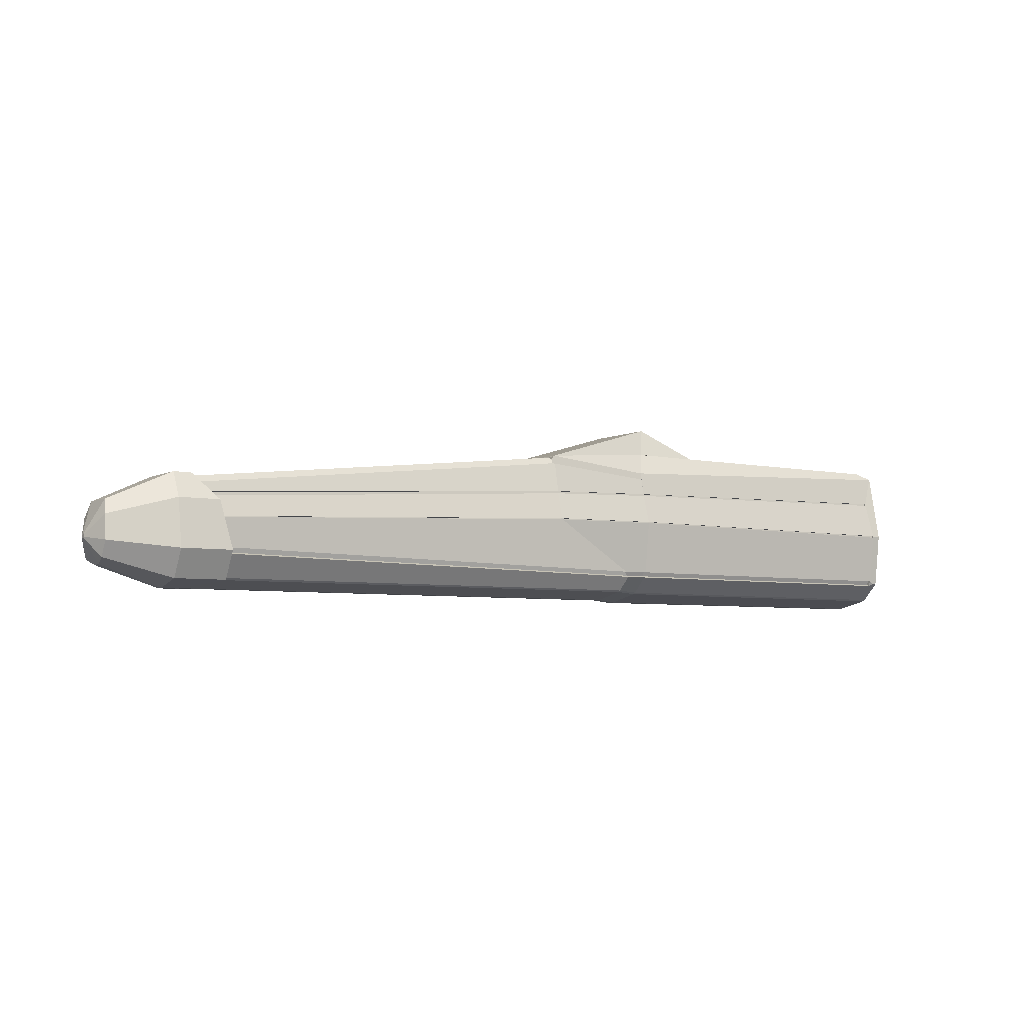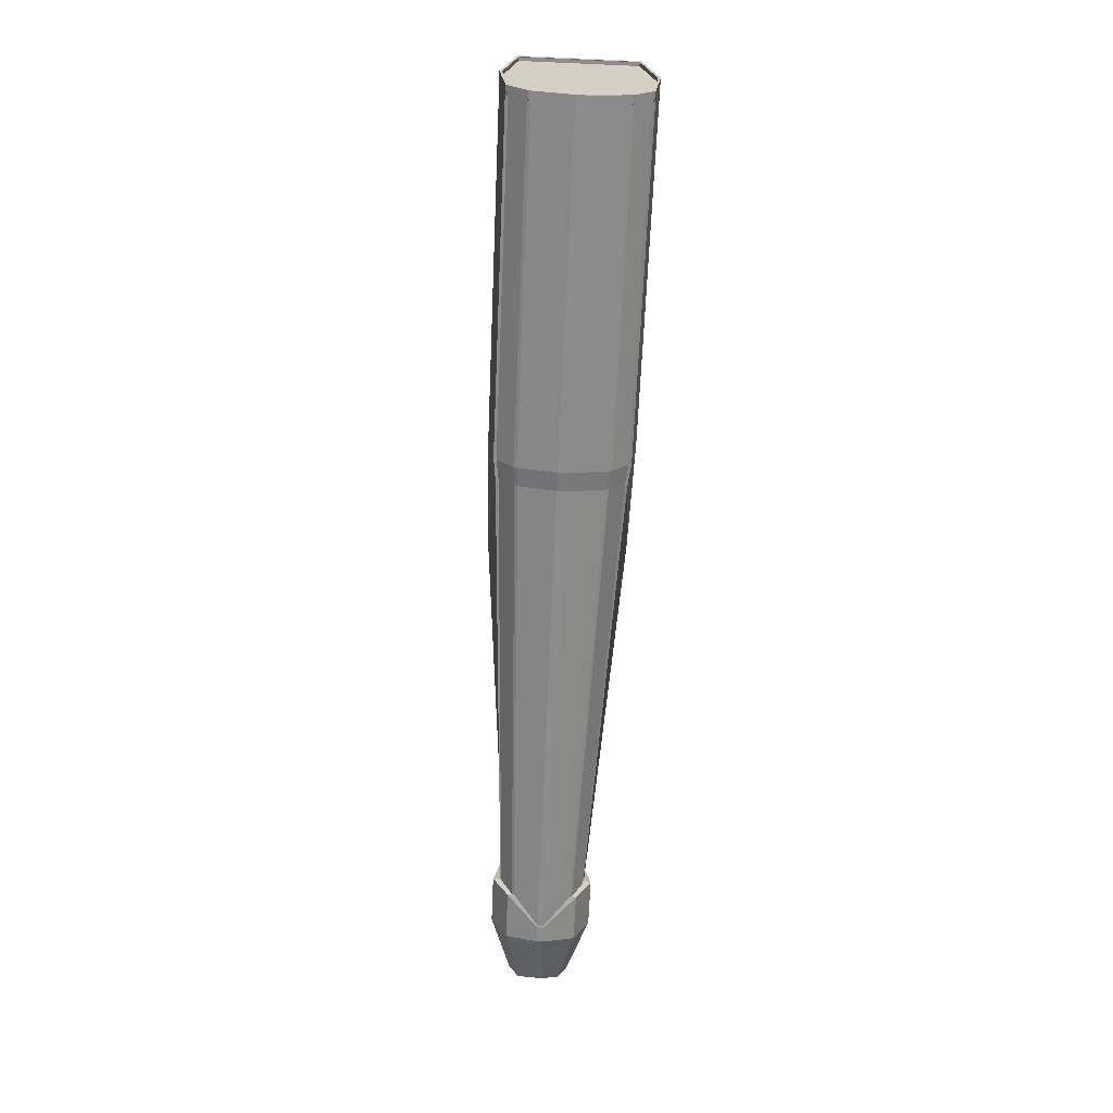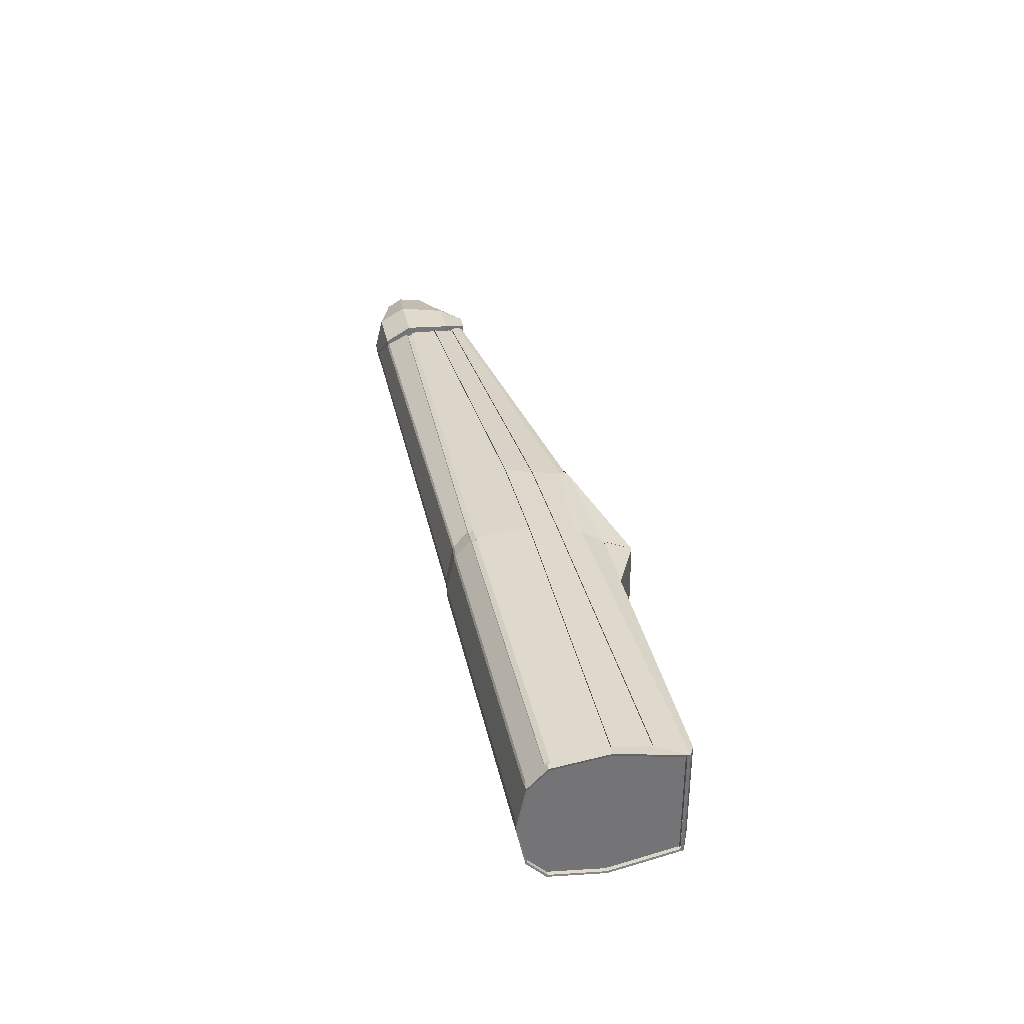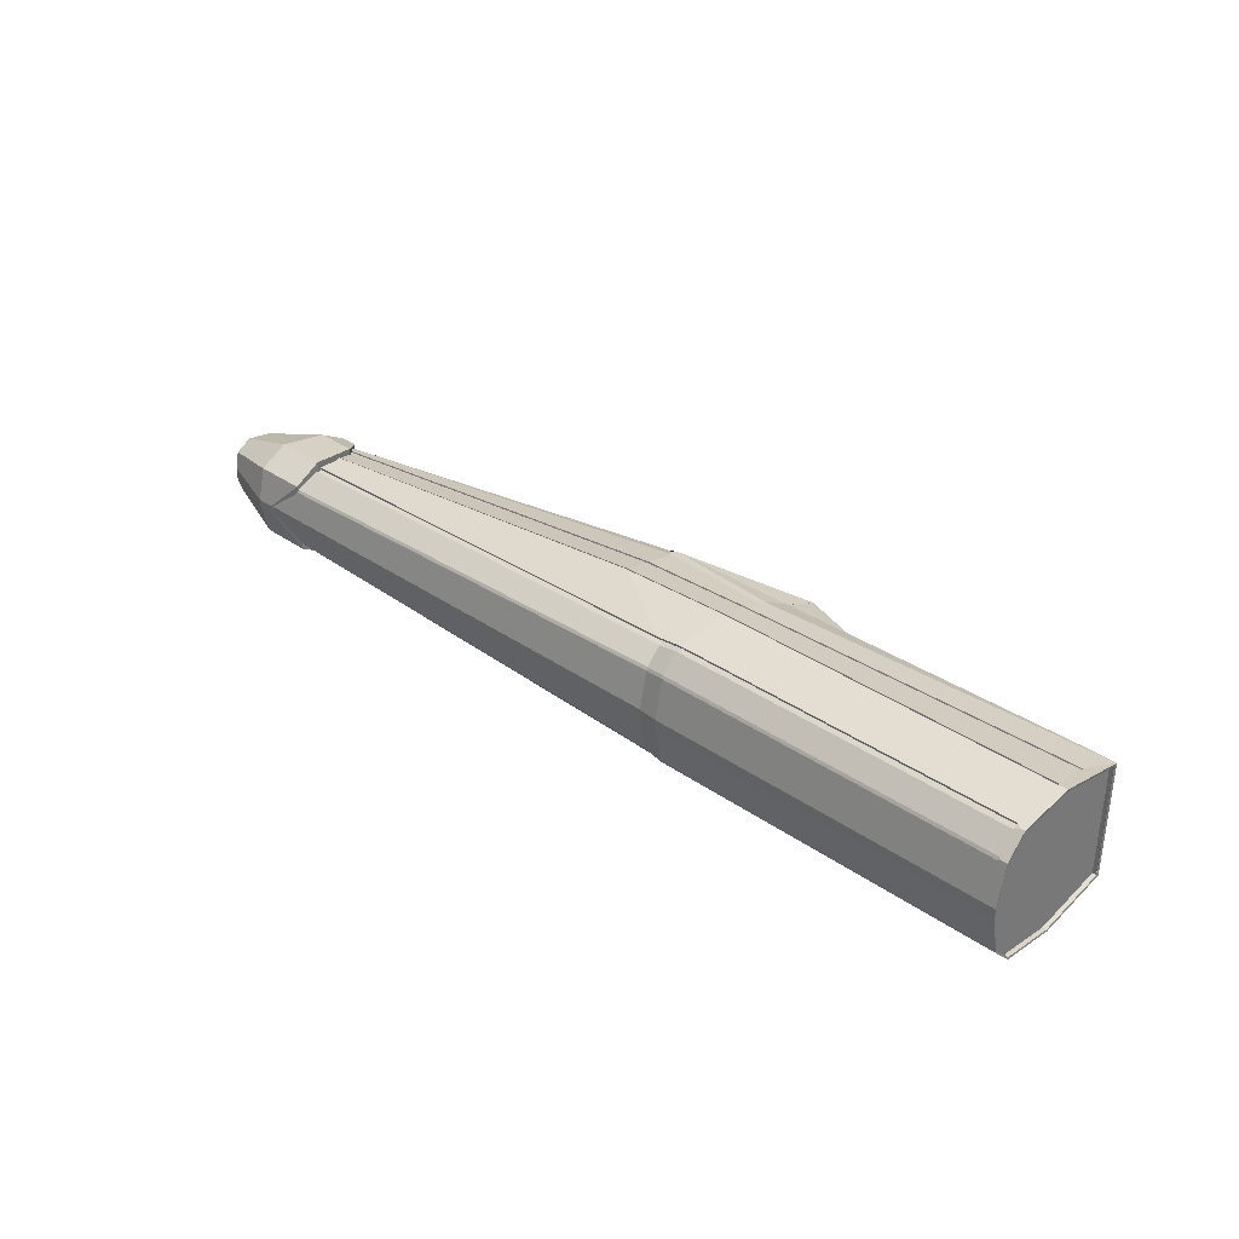
<metadata>
{"format":"obj","ext":"obj","renderer":"f3d","projection":"perspective","resolution":1024,"background":"white","views":[{"elev":-5.3,"azim":146.7,"up":"+Z"},{"elev":-64.2,"azim":-92.5,"up":"+Z"},{"elev":34.2,"azim":-101.7,"up":"+Y"},{"elev":33.7,"azim":-136.5,"up":"+Y"}]}
</metadata>
<code>
o Cube.001
v -1.429 0.8074 1.317
v -2.209 0.8031 1.252
v -2.209 -0.7194 1.252
v 0.9867 0.8768 1.153
v -0.7818 1.136 0.09476
v -0.7818 0.918 0.9638
v -6.174 0.918 1.175
v -6.11 0.6992 -1.063
v -6.11 -0.6395 -1.063
v -6.11 -0.9387 -0.772
v -6.11 0.9983 -0.772
v -6.11 -1.043 0.06789
v -6.11 1.103 0.06789
v -6.11 -0.8303 1.126
v -6.11 0.89 1.126
v -6.11 0.1013 -1.188
v -6.11 -0.04168 -1.188
v -5.875 -0.6159 1.256
v -5.875 0.7343 1.256
v -6.165 0.6992 -1.063
v -6.165 -0.6395 -1.063
v -6.165 -0.9387 -0.772
v -6.165 0.9983 -0.772
v -6.165 -1.043 0.06789
v -6.165 1.103 0.06789
v -6.165 -0.8303 1.126
v -6.165 0.89 1.126
v -6.165 0.1013 -1.188
v -6.165 -0.04168 -1.188
v -6.105 0.6992 -1.063
v -6.105 -0.6395 -1.063
v -6.105 -0.9387 -0.772
v -6.105 0.9983 -0.772
v -6.105 -1.043 0.06789
v -6.105 1.103 0.06789
v -6.105 -0.8303 1.126
v -6.105 0.89 1.126
v -6.105 0.1013 -1.188
v -6.105 -0.04168 -1.188
v 6.703 0.8261 -0.6319
v 6.703 0.5802 -1.063
v 6.703 -0.7664 -0.6319
v 6.703 -0.5205 -1.063
v 6.86 0.695 0.1189
v 6.86 -0.6354 0.1189
v 7.233 0.4746 0.5168
v 7.233 -0.4149 0.5168
v 7.233 -0.0192 -1.187
v 7.233 0.07887 -1.187
v 7.515 0.8261 -0.6319
v 7.515 0.5802 -1.063
v 7.515 -0.7664 -0.6319
v 7.515 -0.5205 -1.063
v 7.515 0.695 0.1189
v 7.515 -0.6354 0.1189
v 7.512 0.4746 0.5168
v 7.512 -0.4149 0.5168
v 7.512 -0.0192 -1.187
v 7.512 0.07887 -1.187
v 8.537 0.5019 -0.5373
v 8.537 0.3566 -0.7785
v 8.537 -0.4422 -0.5373
v 8.537 -0.2969 -0.7785
v 8.537 0.4459 -0.1584
v 8.537 -0.3862 -0.1584
v 8.491 0.3169 0.0726
v 8.491 -0.2572 0.0726
v 8.491 -0.06307 -0.8707
v 8.491 0.1227 -0.8707
v 8.707 0.07015 -0.4737
v 8.707 0.05774 -0.4943
v 8.707 -0.01048 -0.4737
v 8.707 0.001929 -0.4943
v 8.707 0.06537 -0.4413
v 8.707 -0.005699 -0.4413
v 8.703 0.05435 -0.4216
v 8.703 0.005317 -0.4216
v 8.703 0.0219 -0.5022
v 8.703 0.03777 -0.5022
v -0.8012 -0.8569 0.9659
v 0.9642 -0.8378 1.147
v 7.233 0.4929 0.372
v 7.233 0.4146 0.4714
v 7.233 -0.3549 0.5009
v 7.16 -0.4365 0.4133
v 7.233 -0.4272 0.4445
v -0.7824 0.9935 -0.8197
v -0.7811 1.036 -0.7349
v -0.7824 -0.9343 -0.8201
v -0.7803 -0.9774 -0.735
v -6.034 1.036 -0.7356
v -6.034 0.994 -0.8201
v -6.034 -0.9343 -0.8201
v -6.034 -0.9763 -0.7356
v -0.4791 0.9533 -0.8172
v -0.3997 0.9958 -0.7339
v -0.4003 -0.9361 -0.7365
v -0.4791 -0.8934 -0.8194
v 7.233 0.6724 -0.6704
v 7.235 0.6881 -0.5768
v 7.233 -0.6256 -0.5776
v 7.233 -0.6127 -0.6704
v 0.9821 -0.8386 1.047
v -0.7849 -0.8809 0.8782
v -0.7818 0.9361 0.8561
v 0.9821 0.8932 1.019
v 1.021 -0.8315 1.044
v 1.031 0.8886 1.02
v -5.939 -0.702 1.279
v -5.9 -0.5978 1.267
v -5.9 0.7343 1.267
v -5.939 0.8371 1.279
v -0.9517 -0.747 1.127
v -0.9441 -0.6837 1.333
v -0.9113 0.7703 1.302
v -0.9158 0.7681 1.309
v -2.776 -9.988 -0.005858
v -2.776 -9.988 -0.005858
v 1.528 -0.4208 1.09
v 1.583 -0.362 1.067
v 1.576 0.4426 1.052
v 1.52 0.5013 1.072
v 3.25 0.4208 0.8789
v 3.31 0.4781 0.887
v 3.239 -0.3232 0.8957
v 3.297 -0.3793 0.9064
v 4.674 -0.3706 0.7683
v 4.727 -0.3129 0.731
v 4.679 -0.3636 0.739
v 4.697 -0.3428 0.7157
v 4.723 0.33 0.7148
v 4.669 0.3888 0.7494
v 4.692 0.3584 0.6981
v 4.673 0.3802 0.7205
v 6.346 0.3015 0.5431
v 6.407 0.3583 0.5651
v 6.373 0.3289 0.5201
v 6.396 0.3499 0.5379
v 6.338 -0.2651 0.5634
v 6.397 -0.3194 0.5896
v 6.364 -0.2933 0.5425
v 6.387 -0.3129 0.5618
v -0.7818 -0.956 0.6111
v -0.7818 -0.9635 0.5751
v -5.991 -0.9424 0.6561
v -6.169 -0.8603 1.165
v -6.166 -0.8501 1.18
v -6.174 -0.8483 1.175
v -6.173 -0.8533 1.166
v -6.174 -0.8603 1.165
v 0.9821 -0.9378 0.5763
v 0.9821 -0.9468 0.5401
v 7.113 -0.4566 0.3035
v 7.043 -0.4727 0.2733
v -0.7818 1 0.5689
v -0.7816 0.9952 0.5998
v -5.986 0.9945 0.7055
v -5.982 0.9984 0.6743
v 0.9821 0.9876 0.5157
v 0.9821 0.9834 0.5527
v 7.326 0.5426 0.1592
v 7.326 0.5376 0.222
v -0.7843 -1.075 0.1343
v -0.7818 -1.077 0.09496
v -6.034 -1.077 0.07207
v -6.036 -1.076 0.1116
v -6.036 1.136 0.09991
v -6.034 1.136 0.07207
v -6.044 1.138 0.08199
v -0.7843 1.135 0.1149
v 0.9796 1.092 0.09571
v 0.9668 1.093 0.07588
v 0.967 -1.033 0.09557
v 0.9796 -1.032 0.1345
v 7.252 0.6269 -0.1508
v 7.251 0.6236 -0.1397
v 7.231 -0.5229 0.005612
v 7.233 -0.5267 -0.0066
v 1.068 0.8482 1.079
v 1.089 0.868 1.112
v 1.09 0.8697 1.112
v 1.047 0.8796 1.09
v 1.065 -0.8169 1.112
v 1.028 -0.8207 1.151
v 1.041 -0.8247 1.125
v -5.985 -0.9444 0.6223
v -0.7832 -0.9432 0.6063
v -5.992 -0.9296 0.6512
v -0.7832 -0.9507 0.5703
v 0.9807 -0.9251 0.5715
v 0.9807 -0.9341 0.5352
v 7.112 -0.4439 0.2987
v 7.042 -0.4599 0.2685
v -5.986 -0.9317 0.6174
v 7.325 0.5206 0.1563
v 7.326 0.5156 0.2192
v -5.983 0.9764 0.6715
v -5.987 0.9725 0.7026
v -0.7823 0.9732 0.5969
v -0.7825 0.978 0.566
v 0.9814 0.9656 0.5128
v 0.9814 0.9614 0.5498
v -6.035 -1.054 0.07105
v -6.037 -1.053 0.1106
v 0.9662 -1.01 0.09455
v 0.9788 -1.009 0.1335
v -0.7826 -1.054 0.09394
v -0.7851 -1.052 0.1333
v 7.232 -0.5036 -0.007616
v 7.23 -0.4998 0.004596
v -6.037 1.111 0.09837
v -6.035 1.112 0.07054
v 7.251 0.6023 -0.1523
v 7.251 0.599 -0.1413
v 0.9788 1.067 0.09418
v 0.9659 1.068 0.07435
v -0.7851 1.111 0.1133
v -0.7826 1.112 0.09322
v -6.037 0.9895 -0.7139
v -6.037 0.9474 -0.7984
v -0.7837 0.9894 -0.7132
v -0.7849 0.947 -0.7979
v -0.4816 0.9067 -0.7955
v -0.4022 0.9493 -0.7122
v 7.232 0.6416 -0.5551
v 7.231 0.6259 -0.6487
v -6.037 -0.8794 -0.7945
v -6.037 -0.9214 -0.71
v -0.7854 -0.8793 -0.7946
v -0.7832 -0.9225 -0.7094
v -0.4033 -0.8812 -0.7109
v -0.4821 -0.8385 -0.7938
v 7.23 -0.5578 -0.6449
v 7.23 -0.5707 -0.552
v -2.092 0.7737 1.257
v -2.086 -0.6932 1.27
v -1.013 0.6386 1.741
v -1.011 -0.5437 1.746
v 0.9867 0.8768 1.153
v -0.7818 0.918 0.9638
v -0.8012 -0.8569 0.9659
v 0.9642 -0.8378 1.147
v -0.9441 -0.6837 1.333
v -1.013 0.6386 1.741
v -2.209 0.8031 1.252
v -2.209 -0.7194 1.252
v -0.7818 1.136 0.09476
v -0.7818 0.918 0.9638
v -6.174 0.918 1.175
v -6.034 0.1037 -1.215
v -6.034 -0.044 -1.215
v -0.7818 0.1037 -1.215
v -0.7818 -0.044 -1.215
v -6.174 0.721 -1.085
v -6.174 -0.6613 -1.085
v -6.174 -0.9702 -0.7852
v -6.174 1.03 -0.7852
v -6.174 -1.078 0.08199
v -6.174 1.138 0.08199
v -6.174 0.1037 -1.215
v -6.174 -0.044 -1.215
v -6.171 0.6992 -1.063
v -6.171 -0.6395 -1.063
v -6.171 -0.9387 -0.772
v -6.171 0.9983 -0.772
v -6.171 -1.043 0.06789
v -6.171 1.103 0.06789
v -6.171 -0.8303 1.126
v -6.171 0.89 1.126
v -6.171 0.1013 -1.188
v -6.171 -0.04168 -1.188
v -5.875 -0.6159 1.256
v -5.875 0.7343 1.256
v -0.7818 0.1037 -1.215
v -0.7818 -0.044 -1.215
v -0.4791 -0.04108 -1.18
v -0.4791 0.1007 -1.18
v 7.233 -0.0192 -1.18
v 7.233 0.07887 -1.18
v -6.174 -1.058 0.1809
v -6.171 -1.024 0.1636
v -6.174 -1.008 0.4295
v -6.171 -0.9755 0.4044
v -0.8012 -0.8569 0.9659
v 7.233 0.4929 0.372
v 7.233 0.4146 0.4714
v 7.233 -0.3549 0.5009
v 7.16 -0.4365 0.4133
v 7.233 -0.4272 0.4445
v -0.7824 0.9935 -0.8197
v -0.7811 1.036 -0.7349
v -0.7824 -0.9343 -0.8201
v -0.7803 -0.9774 -0.735
v -6.034 1.036 -0.7356
v -6.034 0.994 -0.8201
v -6.105 1.03 -0.7852
v -6.034 -0.9343 -0.8201
v -6.034 -0.9763 -0.7356
v -6.105 -0.9702 -0.7852
v -0.4791 0.9533 -0.8172
v -0.3997 0.9958 -0.7339
v -0.4003 -0.9361 -0.7365
v -0.4791 -0.8934 -0.8194
v 7.233 0.6724 -0.6704
v 7.235 0.6881 -0.5768
v 7.233 -0.6256 -0.5776
v 7.233 -0.6127 -0.6704
v -0.7818 0.6956 -1.091
v -0.7819 0.7395 -1.067
v -0.7819 -0.6799 -1.067
v -0.7818 -0.6359 -1.091
v -6.034 0.7396 -1.067
v -6.034 0.6956 -1.091
v -6.071 0.721 -1.085
v -6.034 -0.6359 -1.091
v -6.034 -0.6799 -1.067
v -6.071 -0.6613 -1.085
v -0.7819 0.7395 -1.067
v -0.7818 0.6955 -1.091
v -0.7818 -0.6359 -1.091
v -0.7819 -0.6799 -1.067
v -0.4791 0.7127 -1.038
v -0.4791 0.6681 -1.061
v -0.4791 -0.6085 -1.061
v -0.4791 -0.6531 -1.038
v 7.233 0.4639 -1.063
v 7.233 0.5 -1.033
v 7.233 -0.4403 -1.033
v 7.233 -0.4043 -1.063
v 0.9821 -0.8386 1.047
v 0.9821 0.8932 1.019
v 1.021 -0.8315 1.044
v 1.031 0.8886 1.02
v 1.528 -0.4208 1.09
v 1.52 0.5014 1.073
v 3.31 0.4781 0.8877
v 3.297 -0.3793 0.9071
v 4.674 -0.3707 0.765
v 4.668 0.3887 0.7461
v 6.406 0.3582 0.5618
v 6.397 -0.3195 0.5863
v 1.528 -0.4208 1.09
v 1.52 0.5013 1.072
v 3.31 0.4781 0.887
v 3.297 -0.3793 0.9064
v 4.674 -0.3706 0.7683
v 4.669 0.3888 0.7494
v 6.407 0.3583 0.5651
v 6.397 -0.3194 0.5896
v -0.7818 -0.956 0.6111
v -5.991 -0.9424 0.6561
v -6.169 -0.8603 1.165
v -6.174 -0.8483 1.175
v -6.173 -0.8533 1.166
v -6.174 -0.8603 1.165
v 0.9821 -0.9378 0.5763
v 7.113 -0.4566 0.3035
v -0.7816 0.9952 0.5998
v -5.986 0.9945 0.7055
v -5.982 0.9984 0.6743
v 0.9821 0.9834 0.5527
v 7.326 0.5376 0.222
v -0.7818 -1.077 0.09496
v -6.034 -1.077 0.07207
v -6.036 -1.076 0.1116
v -6.044 -1.078 0.08199
v -6.036 1.136 0.09991
v -6.034 1.136 0.07207
v -6.044 1.138 0.08199
v 0.9668 1.093 0.07588
v 0.967 -1.033 0.09557
v 7.252 0.6269 -0.1508
v 7.233 -0.5267 -0.0066
v 1.068 0.8482 1.079
v 1.089 0.868 1.112
v 1.09 0.8697 1.112
v 1.065 -0.8169 1.112
v -5.985 -0.9444 0.6223
v -5.992 -0.9296 0.6512
v -5.986 -0.9317 0.6174
v -5.983 0.9764 0.6715
v -5.987 0.9725 0.7026
v -6.035 -1.054 0.07105
v -6.037 -1.053 0.1106
v -1.013 0.6386 1.741
f 102 101 234 233
f 162 161 195 196
f 178 177 210 209
f 176 175 213 214
f 100 99 226 225
f 113 116 237 238
f 111 110 18 19
f 21 22 32 31
f 20 28 38 30
f 26 27 37 36
f 28 29 39 38
f 24 26 36 34
f 25 23 33 35
f 29 21 31 39
f 23 20 30 33
f 27 25 35 37
f 22 24 34 32
f 183 185 107 85 84
f 80 104 103 81
f 82 108 182 181 83
f 185 184 81 103 107
f 93 89 229 227
f 99 95 223 226
f 97 90 230 231
f 92 91 219 220
f 95 87 222 223
f 106 105 6 4
f 110 111 112 109
f 113 110 109 114
f 115 112 111 116
f 120 121 122 119
f 121 123 124 122
f 123 125 126 124
f 125 120 119 126
f 128 131 133 130
f 130 133 134 129
f 129 134 132 127
f 131 135 137 133
f 133 137 138 134
f 134 138 136 132
f 135 139 141 137
f 137 141 142 138
f 138 142 140 136
f 139 128 130 141
f 141 130 129 142
f 142 129 127 140
f 145 143 187 188
f 157 156 199 198
f 155 158 197 200
f 151 143 187 190
f 173 178 209 205
f 170 171 215 217
f 5 168 212 218
f 175 172 216 213
f 174 163 208 206
f 4 179 180 181 182
f 183 81 184 185
f 183 179 4 81
f 4 182 108 106
f 189 194 188 187
f 190 187 189 191
f 192 190 191 193
f 144 152 191 189
f 153 151 190 192
f 152 154 193 191
f 144 186 194 189
f 198 199 200 197
f 202 196 195 201
f 199 202 201 200
f 159 155 200 201
f 161 159 201 195
f 156 160 202 199
f 160 162 196 202
f 208 204 203 207
f 210 206 205 209
f 206 208 207 205
f 163 166 204 208
f 164 173 205 207
f 177 174 206 210
f 165 164 207 203
f 216 218 217 215
f 215 214 213 216
f 218 212 211 217
f 167 170 217 211
f 171 176 214 215
f 172 5 218 216
f 219 221 222 220
f 224 225 226 223
f 221 224 223 222
f 96 100 225 224
f 88 96 224 221
f 87 92 220 222
f 91 88 221 219
f 230 228 227 229
f 232 233 234 231
f 229 232 231 230
f 101 97 231 234
f 94 93 227 228
f 98 102 233 232
f 89 98 232 229
f 90 94 228 230
f 41 43 42 40
f 42 45 44 40
f 45 47 46 44
f 41 49 48 43
f 50 54 64 60
f 57 55 65 67
f 52 53 63 62
f 59 51 61 69
f 48 49 59 58
f 41 40 50 51
f 46 47 57 56
f 49 41 51 59
f 42 43 53 52
f 47 45 55 57
f 40 44 54 50
f 43 48 58 53
f 44 46 56 54
f 45 42 52 55
f 62 63 73 72
f 69 61 71 79
f 66 67 77 76
f 61 60 70 71
f 53 58 68 63
f 54 56 66 64
f 55 52 62 65
f 58 59 69 68
f 51 50 60 61
f 56 57 67 66
f 71 70 72 73
f 72 70 74 75
f 75 74 76 77
f 71 73 78 79
f 67 65 75 77
f 60 64 74 70
f 63 68 78 73
f 64 66 76 74
f 65 62 72 75
f 68 69 79 78
f 241 242 243
f 240 115 239
f 239 115 244
f 243 242 238
f 239 244 238 242
f 160 156 105 106
f 103 104 143 151
f 164 90 97 173
f 88 5 172 96
f 3 113 238 236
f 116 2 235 237
f 9 10 11 8
f 13 12 14 15
f 11 10 12 13
f 9 8 16 17
f 236 238 385 235
f 301 370 372 305
f 299 298 364 366 258 256
f 310 292 297 316
f 277 323 326 279
f 369 368 294 296 257 259
f 250 252 253 251
f 314 313 250 260 254
f 250 251 261 260
f 249 359 360 367 369 259
f 260 261 271 270
f 256 258 266 264
f 249 259 267 269
f 324 276 278 329
f 274 319 323 277
f 296 295 312 314 254 257
f 366 365 378 351 352 355 282 280 258
f 317 316 297 299 256 255
f 254 260 270 262
f 255 256 264 263
f 259 257 265 267
f 261 255 263 271
f 257 254 262 265
f 245 273 272 246
f 311 315 251 253
f 318 290 300 322
f 251 315 317 255 261
f 292 321 325 303
f 276 277 279 278
f 320 275 276 324
f 275 274 277 276
f 371 302 306 373
f 322 300 304 327
f 358 359 249 248
f 303 325 328 307
f 258 280 281 266
f 280 282 283 281
f 298 293 363 364
f 291 294 368 247
f 287 288 289
f 282 355 354 268 283
f 294 295 296
f 297 298 299
f 313 308 252 250
f 312 313 314
f 315 316 317
f 308 313 312 309
f 315 311 310 316
f 325 321 320 324
f 318 322 323 319
f 326 323 322 327
f 324 329 328 325
f 312 295 290 309
f 336 337 338 339 375 374 335
f 374 377 287 338 337 334 335
f 376 375 339 340 341 287 286
f 287 341 338
f 354 353 249 269 268
f 334 337 345 342
f 336 335 343 344
f 337 336 344 345
f 338 341 349 346
f 340 339 347 348
f 341 340 348 349
f 335 334 342 343
f 339 338 346 347
f 332 330 356 357 288
f 284 352 351 350
f 378 351 379 380
f 364 365 366
f 365 364 383 384
f 333 285 362 361 331
f 360 359 382 381
f 245 246 236 235
f 170 167 158 155
f 86 85 153 154 152 174 177
f 159 161 176 171
f 171 170 155 159
f 163 174 152 144
f 167 168 169
f 144 186 166 163
f 154 153 192 193
f 168 167 211 212
f 116 111 19 2
f 6 7 112 115
f 110 113 3 18
f 7 148 147 109 112
f 146 147 148 149 150
f 147 146 80 114 109
f 121 120 125 123
f 139 135 131 128
l 118 117

</code>
